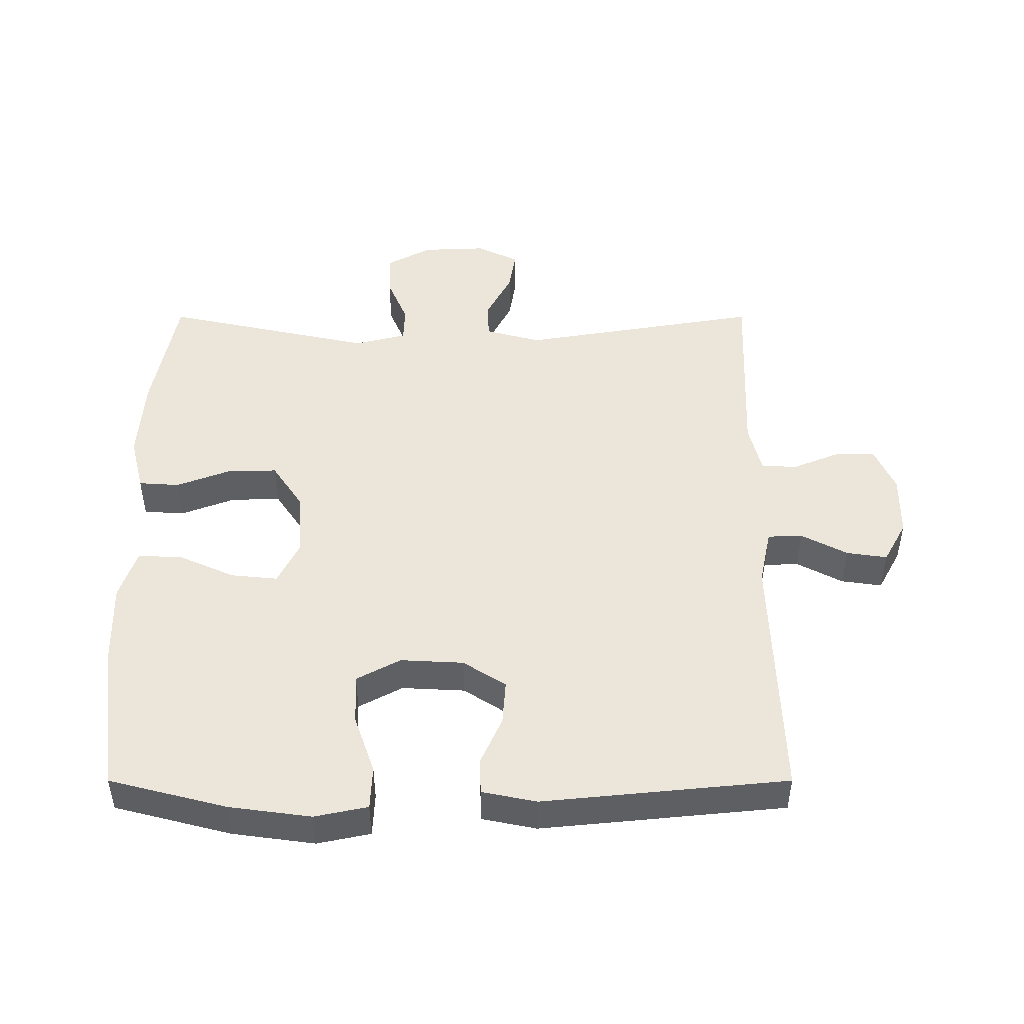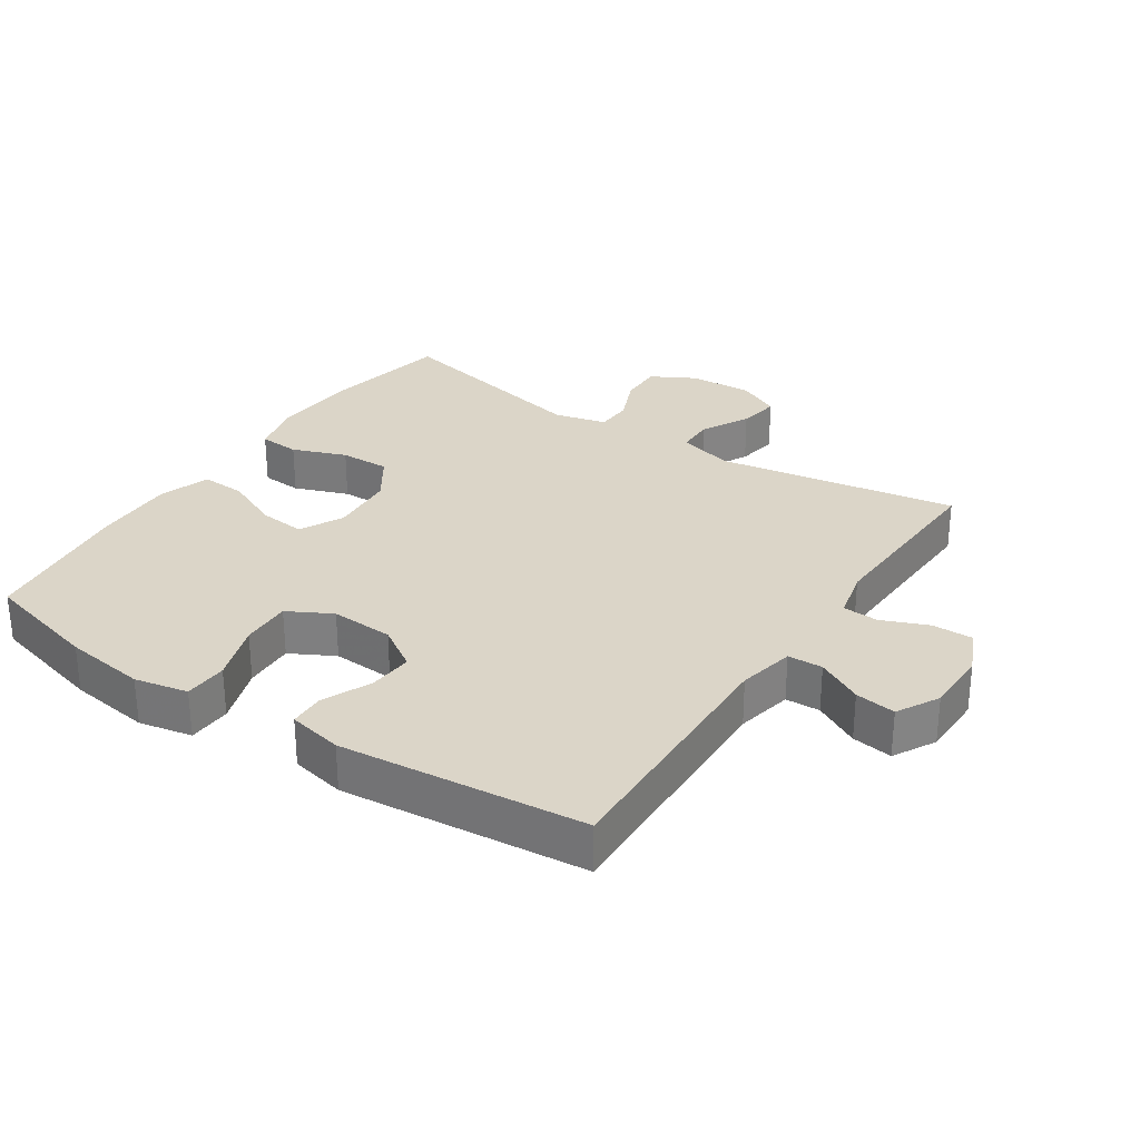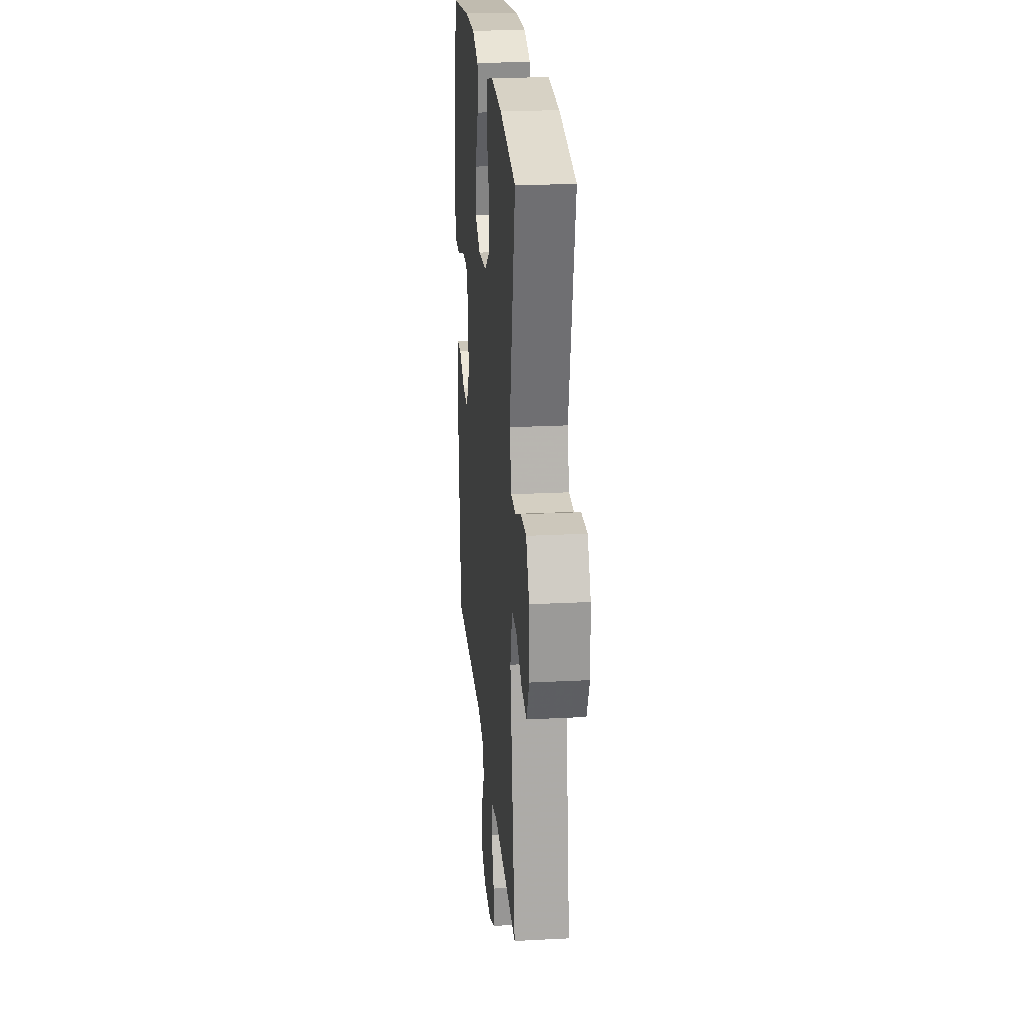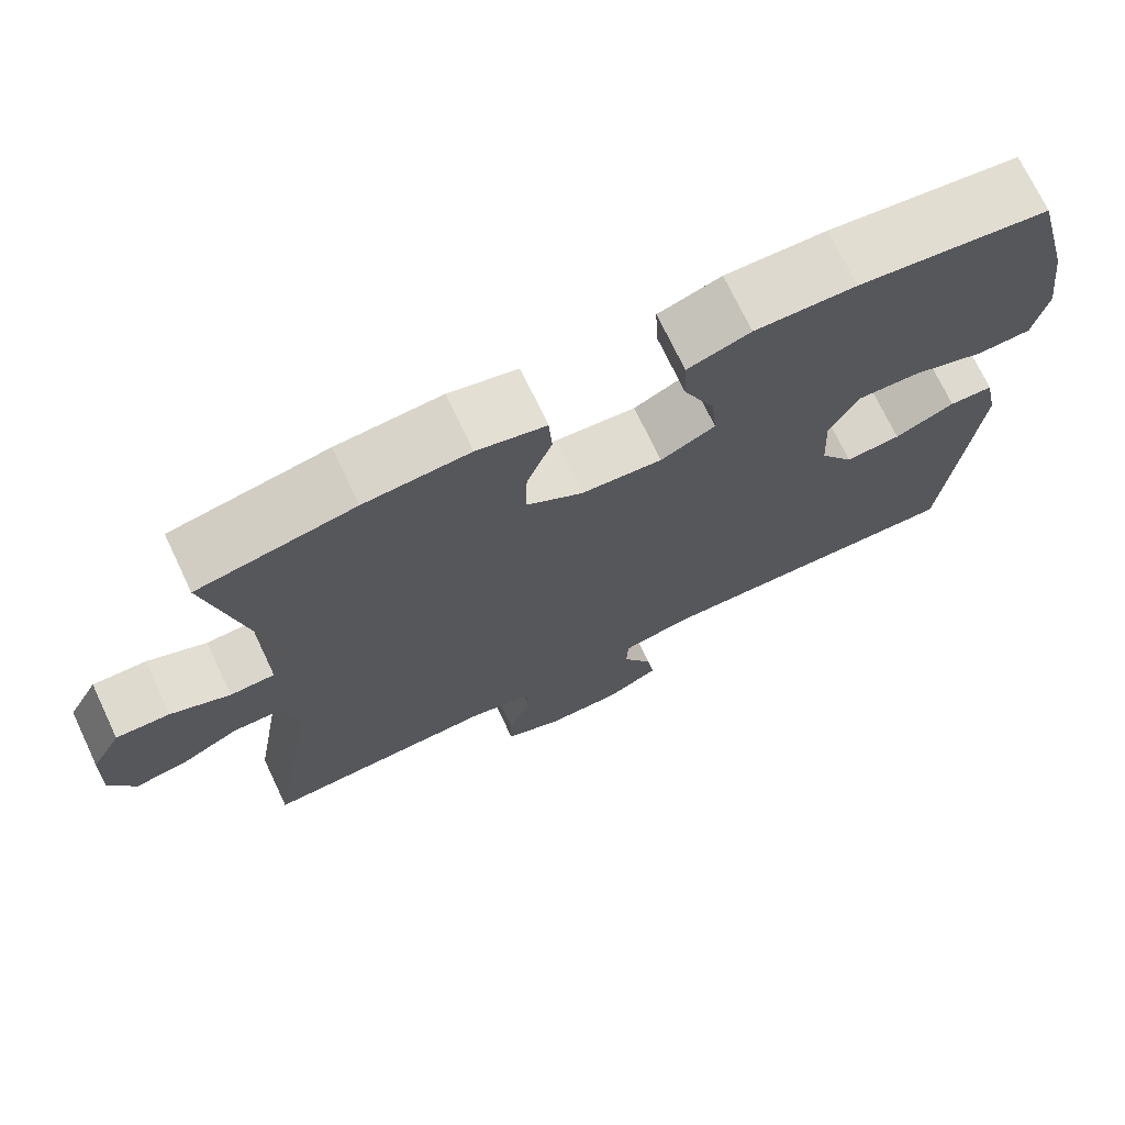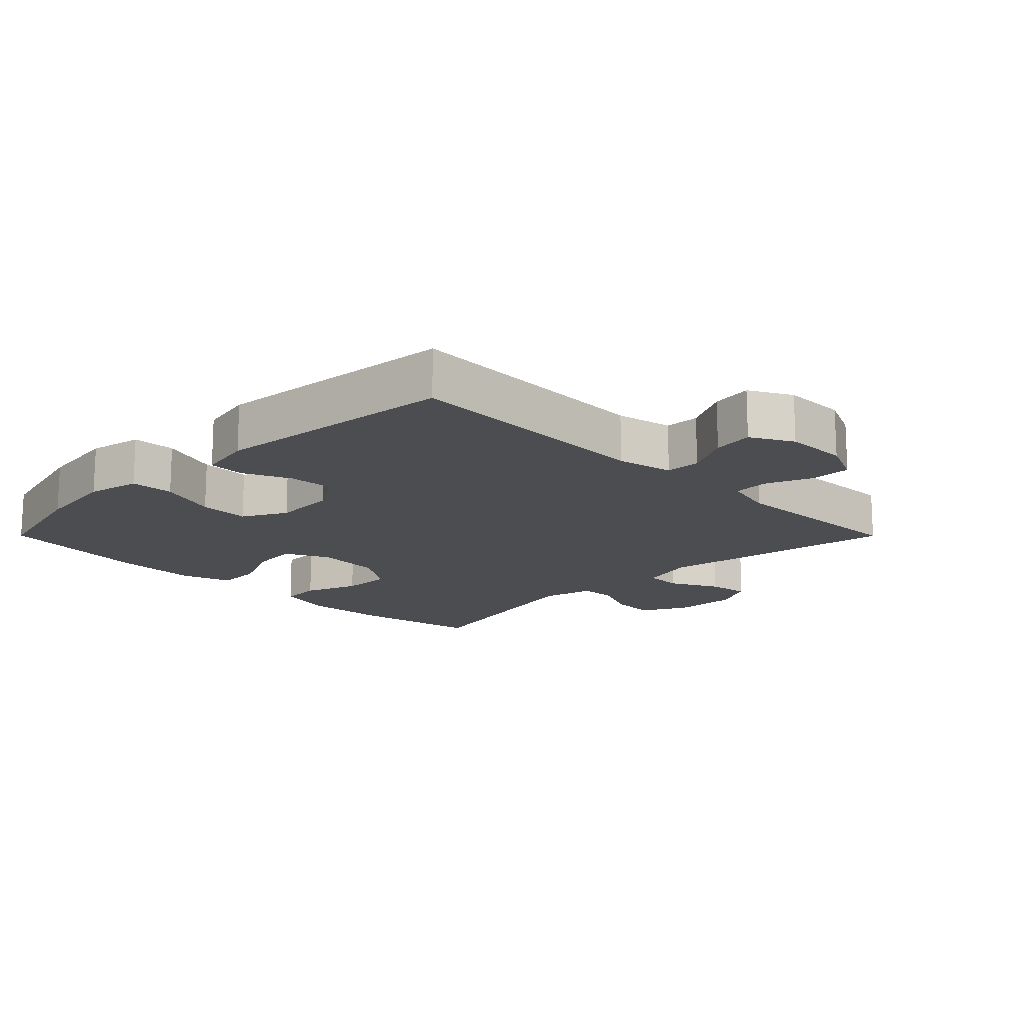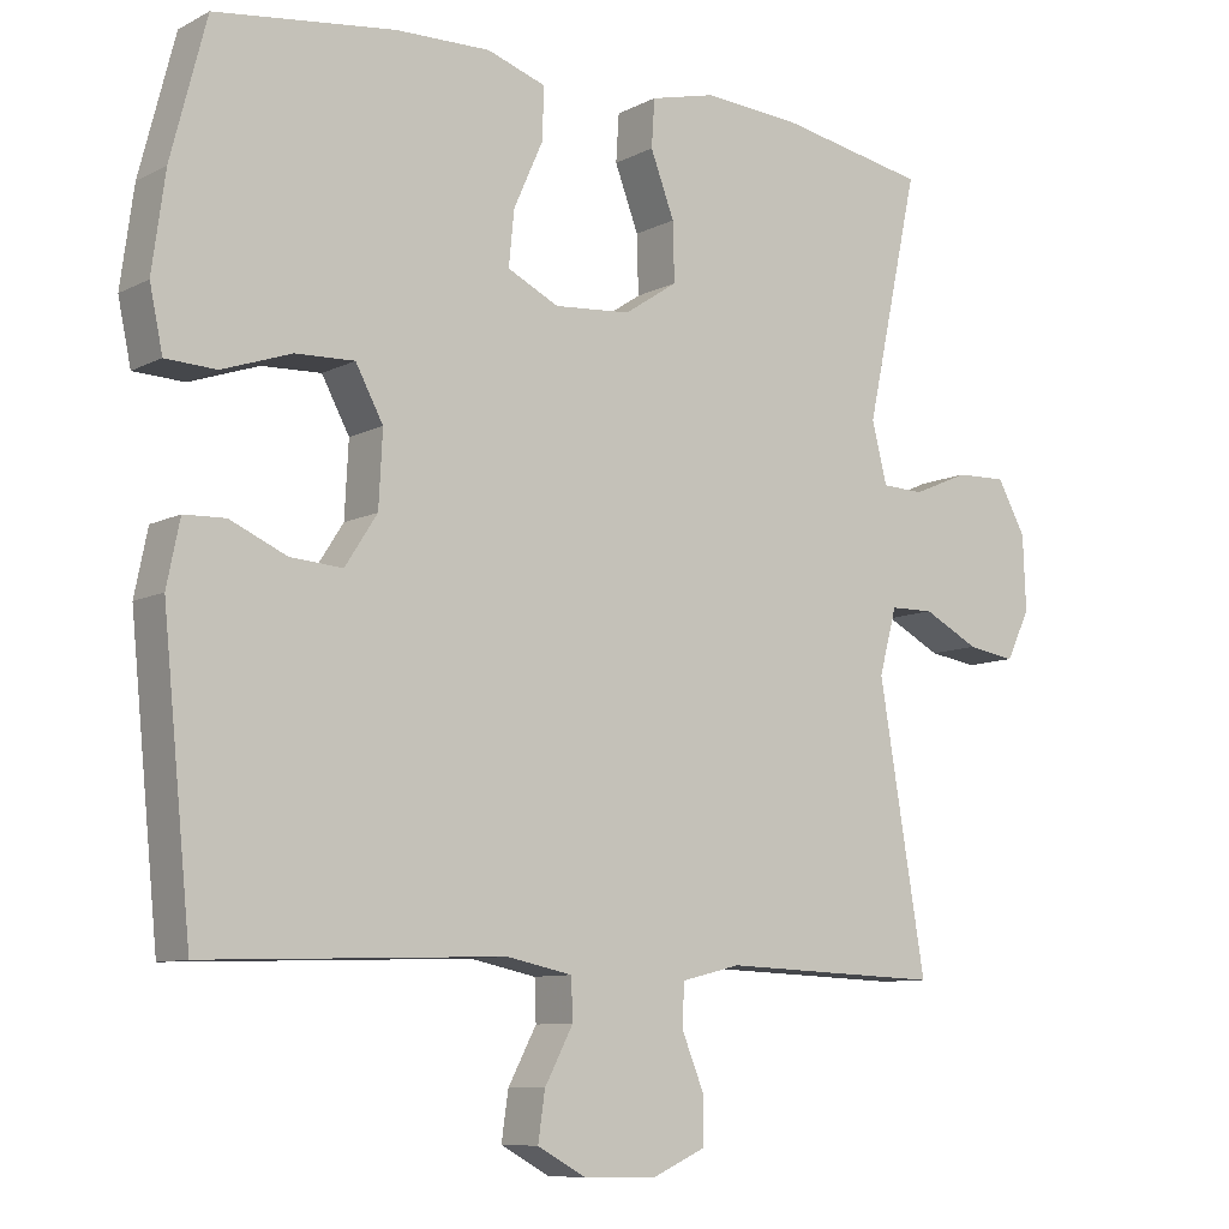
<metadata>
{"format":"obj","ext":"obj","renderer":"f3d","projection":"perspective","resolution":1024,"background":"white","views":[{"elev":47.8,"azim":90.0,"up":"+Y"},{"elev":29.5,"azim":123.7,"up":"+Y"},{"elev":23.4,"azim":-95.0,"up":"+Z"},{"elev":72.4,"azim":-25.4,"up":"+Z"},{"elev":-15.7,"azim":134.9,"up":"+Y"},{"elev":-8.9,"azim":143.3,"up":"+Z"}]}
</metadata>
<code>
v -0.5 0.07 0.5
v -0.308 0.07 0.536
v -0.179 0.07 0.545
v -0.094 0.07 0.524
v -0.09 0.07 0.462
v -0.121 0.07 0.38
v -0.123 0.07 0.304
v -0.054 0.07 0.258
v 0.046 0.07 0.25
v 0.113 0.07 0.283
v 0.106 0.07 0.354
v 0.068 0.07 0.439
v 0.065 0.07 0.507
v 0.142 0.07 0.533
v 0.266 0.07 0.53
v 0.5 0.07 0.5
v 0.546 0.07 0.322
v 0.563 0.07 0.197
v 0.546 0.07 0.116
v 0.48 0.07 0.113
v 0.39 0.07 0.144
v 0.313 0.07 0.147
v 0.277 0.07 0.08
v 0.282 0.07 -0.016
v 0.324 0.07 -0.081
v 0.392 0.07 -0.076
v 0.466 0.07 -0.043
v 0.52 0.07 -0.045
v 0.537 0.07 -0.128
v 0.5 0.07 -0.5
v 0.11 0.07 -0.487
v 0.024 0.07 -0.505
v 0.022 0.07 -0.558
v 0.059 0.07 -0.628
v 0.068 0.07 -0.69
v 0.004 0.07 -0.725
v -0.092 0.07 -0.726
v -0.161 0.07 -0.695
v -0.16 0.07 -0.633
v -0.131 0.07 -0.562
v -0.134 0.07 -0.508
v -0.211 0.07 -0.489
v -0.5 0.07 -0.5
v -0.439 0.07 -0.134
v -0.462 0.07 -0.049
v -0.519 0.07 -0.048
v -0.592 0.07 -0.086
v -0.655 0.07 -0.096
v -0.686 0.07 -0.032
v -0.682 0.07 0.065
v -0.645 0.07 0.133
v -0.579 0.07 0.131
v -0.506 0.07 0.1
v -0.451 0.07 0.102
v -0.431 0.07 0.181
v -0.5 0 0.5
v -0.308 0 0.536
v -0.179 0 0.545
v -0.094 0 0.524
v -0.09 0 0.462
v -0.121 0 0.38
v -0.123 0 0.304
v -0.054 0 0.258
v 0.046 0 0.25
v 0.113 0 0.283
v 0.106 0 0.354
v 0.068 0 0.439
v 0.065 0 0.507
v 0.142 0 0.533
v 0.266 0 0.53
v 0.5 0 0.5
v 0.546 0 0.322
v 0.563 0 0.197
v 0.546 0 0.116
v 0.48 0 0.113
v 0.39 0 0.144
v 0.313 0 0.147
v 0.277 0 0.08
v 0.282 0 -0.016
v 0.324 0 -0.081
v 0.392 0 -0.076
v 0.466 0 -0.043
v 0.52 0 -0.045
v 0.537 0 -0.128
v 0.5 0 -0.5
v 0.11 0 -0.487
v 0.024 0 -0.505
v 0.022 0 -0.558
v 0.059 0 -0.628
v 0.068 0 -0.69
v 0.004 0 -0.725
v -0.092 0 -0.726
v -0.161 0 -0.695
v -0.16 0 -0.633
v -0.131 0 -0.562
v -0.134 0 -0.508
v -0.211 0 -0.489
v -0.5 0 -0.5
v -0.439 0 -0.134
v -0.462 0 -0.049
v -0.519 0 -0.048
v -0.592 0 -0.086
v -0.655 0 -0.096
v -0.686 0 -0.032
v -0.682 0 0.065
v -0.645 0 0.133
v -0.579 0 0.131
v -0.506 0 0.1
v -0.451 0 0.102
v -0.431 0 0.181
f 50 51 52 53
f 50 53 54
f 49 50 54
f 46 47 48 49
f 45 46 49 54
f 44 45 54 55
f 42 43 44
f 41 42 44 55
f 37 38 39 40
f 37 40 41
f 36 37 41
f 33 34 35 36
f 32 33 36 41
f 31 32 41 55
f 26 27 28 29
f 25 26 29 30
f 24 25 30 31
f 18 19 20 21
f 18 21 22
f 17 18 22
f 16 17 22
f 15 16 22 23
f 11 12 13 14
f 10 11 14 15
f 3 4 5 6
f 3 6 7
f 2 3 7
f 1 2 7
f 55 1 7 8
f 23 24 31 55
f 10 15 23
f 9 10 23
f 8 9 23 55
f 108 107 106 105
f 109 108 105
f 109 105 104
f 104 103 102 101
f 109 104 101 100
f 110 109 100 99
f 99 98 97
f 110 99 97 96
f 95 94 93 92
f 96 95 92
f 96 92 91
f 91 90 89 88
f 96 91 88 87
f 110 96 87 86
f 84 83 82 81
f 85 84 81 80
f 86 85 80 79
f 76 75 74 73
f 77 76 73
f 77 73 72
f 77 72 71
f 78 77 71 70
f 69 68 67 66
f 70 69 66 65
f 61 60 59 58
f 62 61 58
f 62 58 57
f 62 57 56
f 63 62 56 110
f 110 86 79 78
f 78 70 65
f 78 65 64
f 110 78 64 63
f 1 56 57 2
f 2 57 58 3
f 3 58 59 4
f 4 59 60 5
f 5 60 61 6
f 6 61 62 7
f 7 62 63 8
f 8 63 64 9
f 9 64 65 10
f 10 65 66 11
f 11 66 67 12
f 12 67 68 13
f 13 68 69 14
f 14 69 70 15
f 15 70 71 16
f 16 71 72 17
f 17 72 73 18
f 18 73 74 19
f 19 74 75 20
f 20 75 76 21
f 21 76 77 22
f 22 77 78 23
f 23 78 79 24
f 24 79 80 25
f 25 80 81 26
f 26 81 82 27
f 27 82 83 28
f 28 83 84 29
f 29 84 85 30
f 30 85 86 31
f 31 86 87 32
f 32 87 88 33
f 33 88 89 34
f 34 89 90 35
f 35 90 91 36
f 36 91 92 37
f 37 92 93 38
f 38 93 94 39
f 39 94 95 40
f 40 95 96 41
f 41 96 97 42
f 42 97 98 43
f 43 98 99 44
f 44 99 100 45
f 45 100 101 46
f 46 101 102 47
f 47 102 103 48
f 48 103 104 49
f 49 104 105 50
f 50 105 106 51
f 51 106 107 52
f 52 107 108 53
f 53 108 109 54
f 54 109 110 55
f 55 110 56 1

</code>
